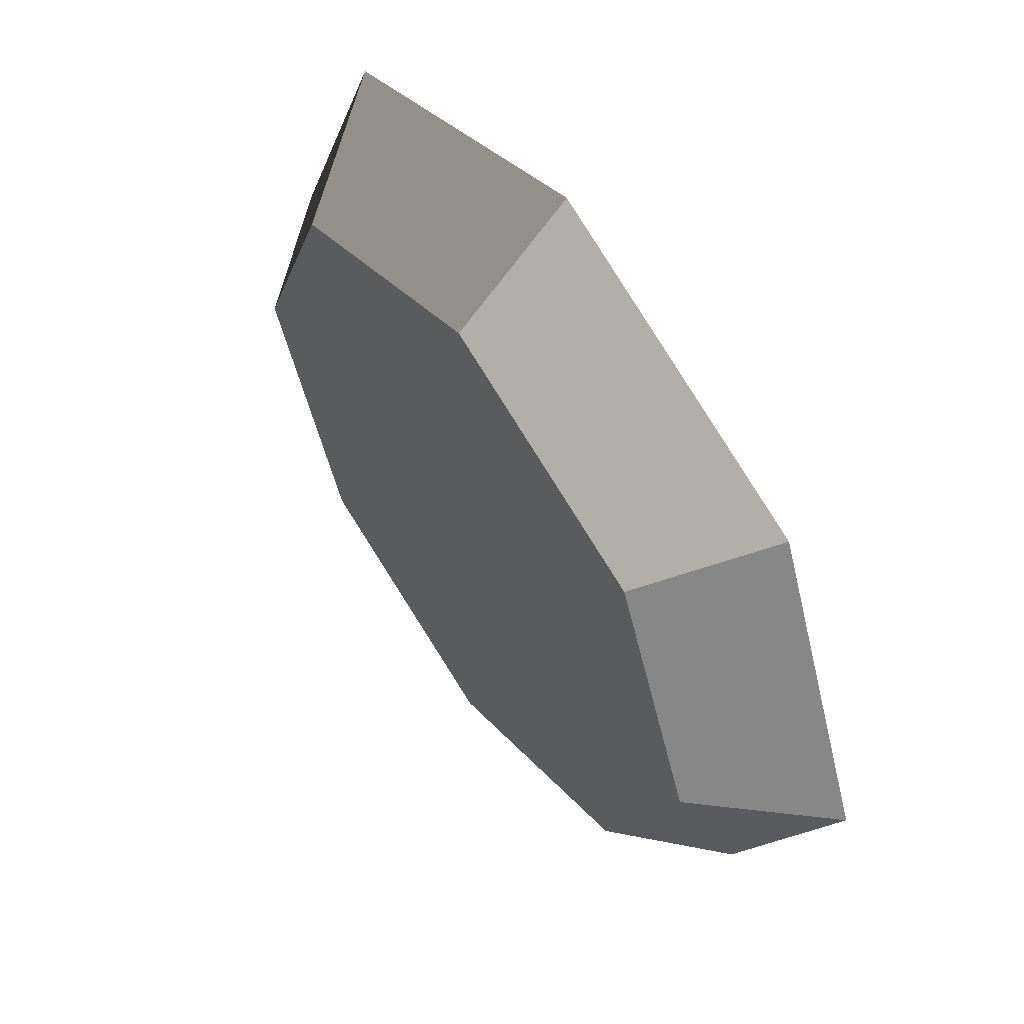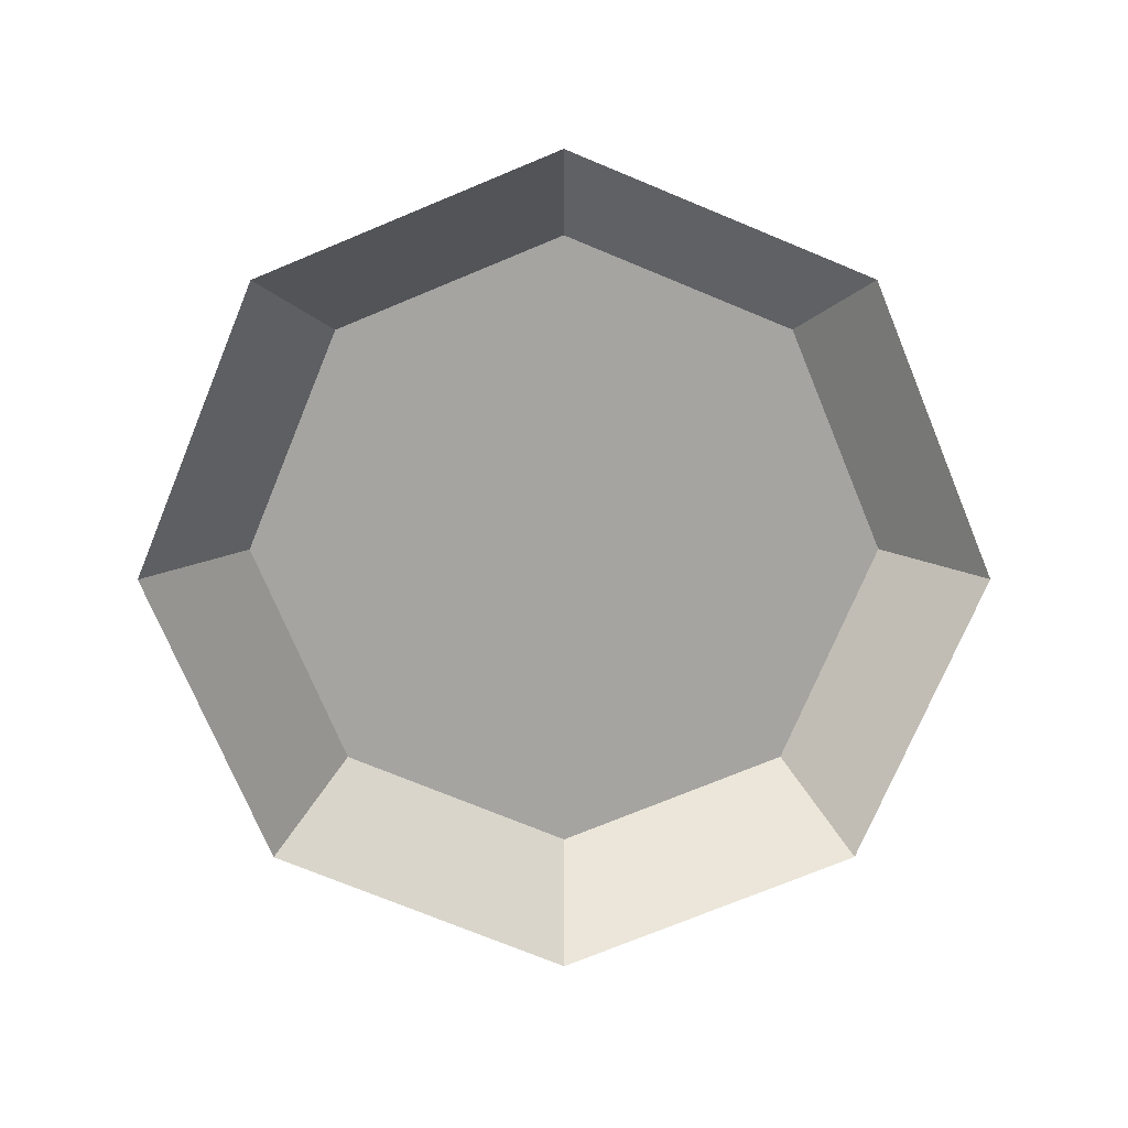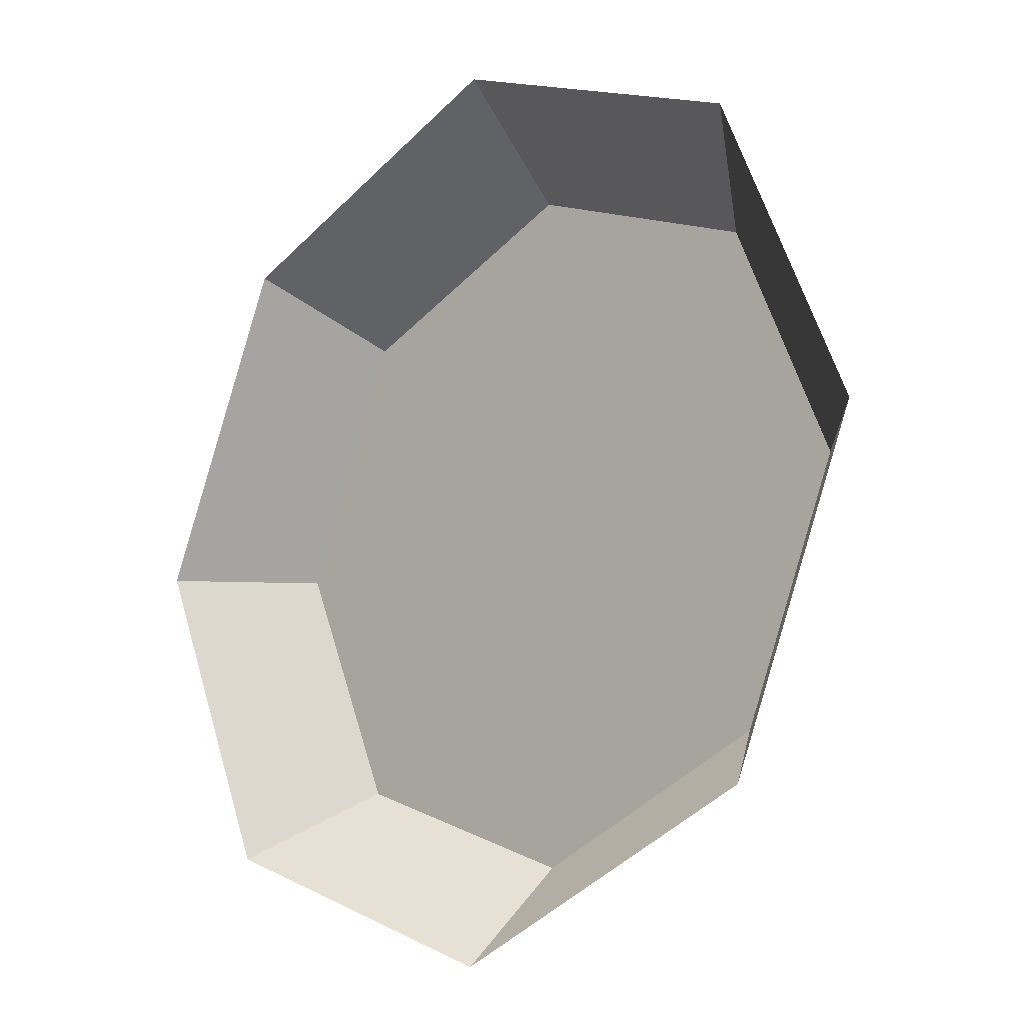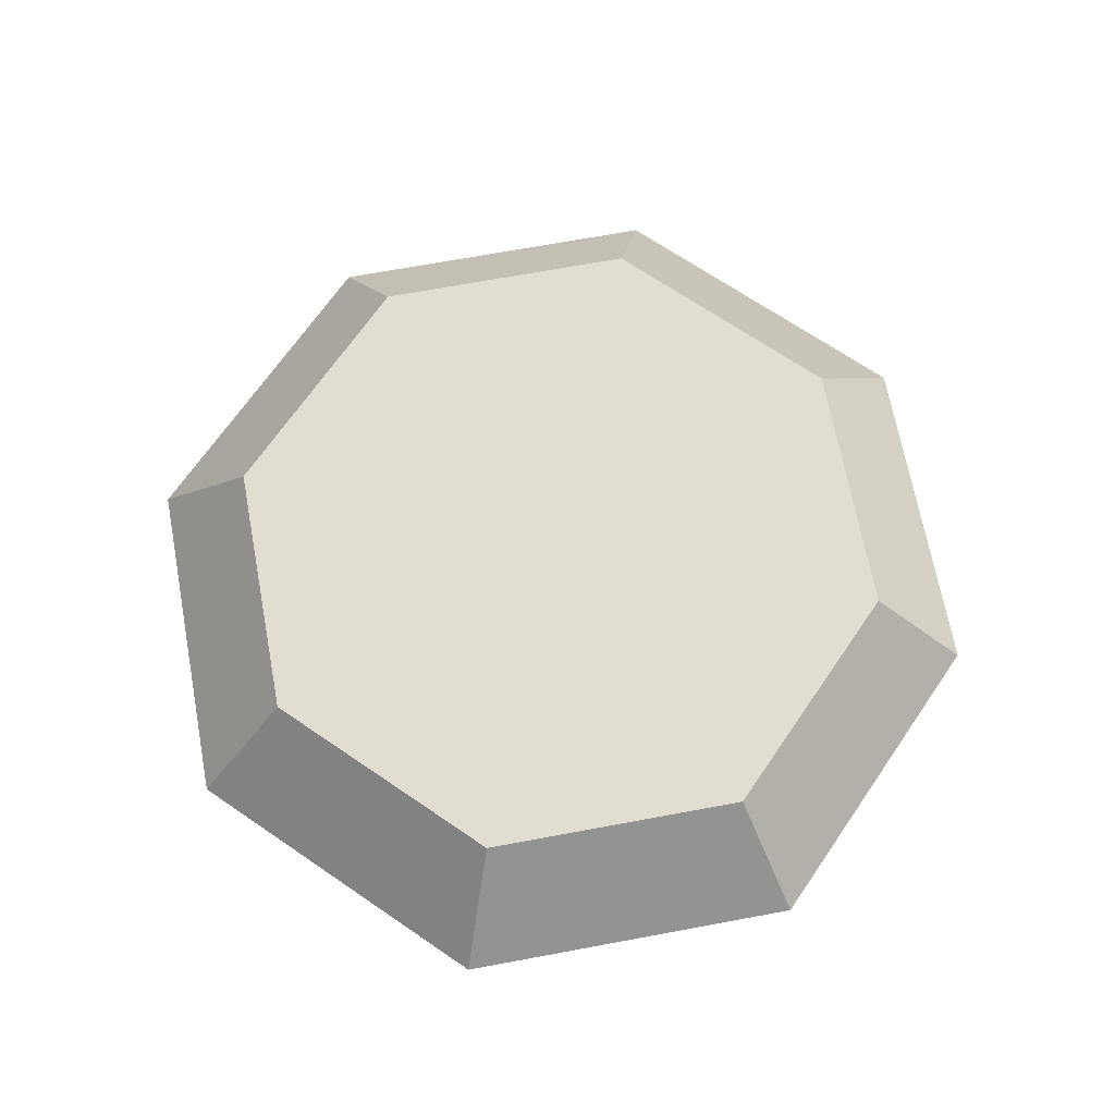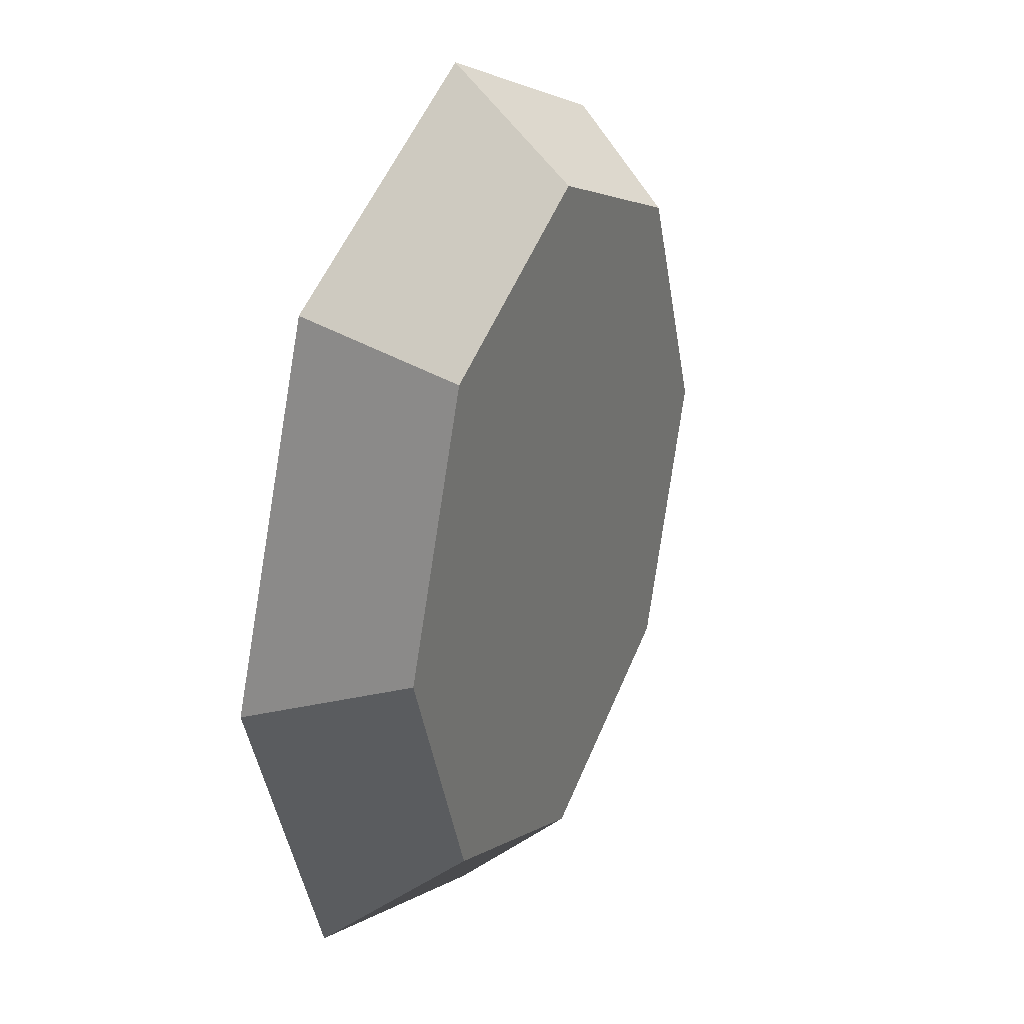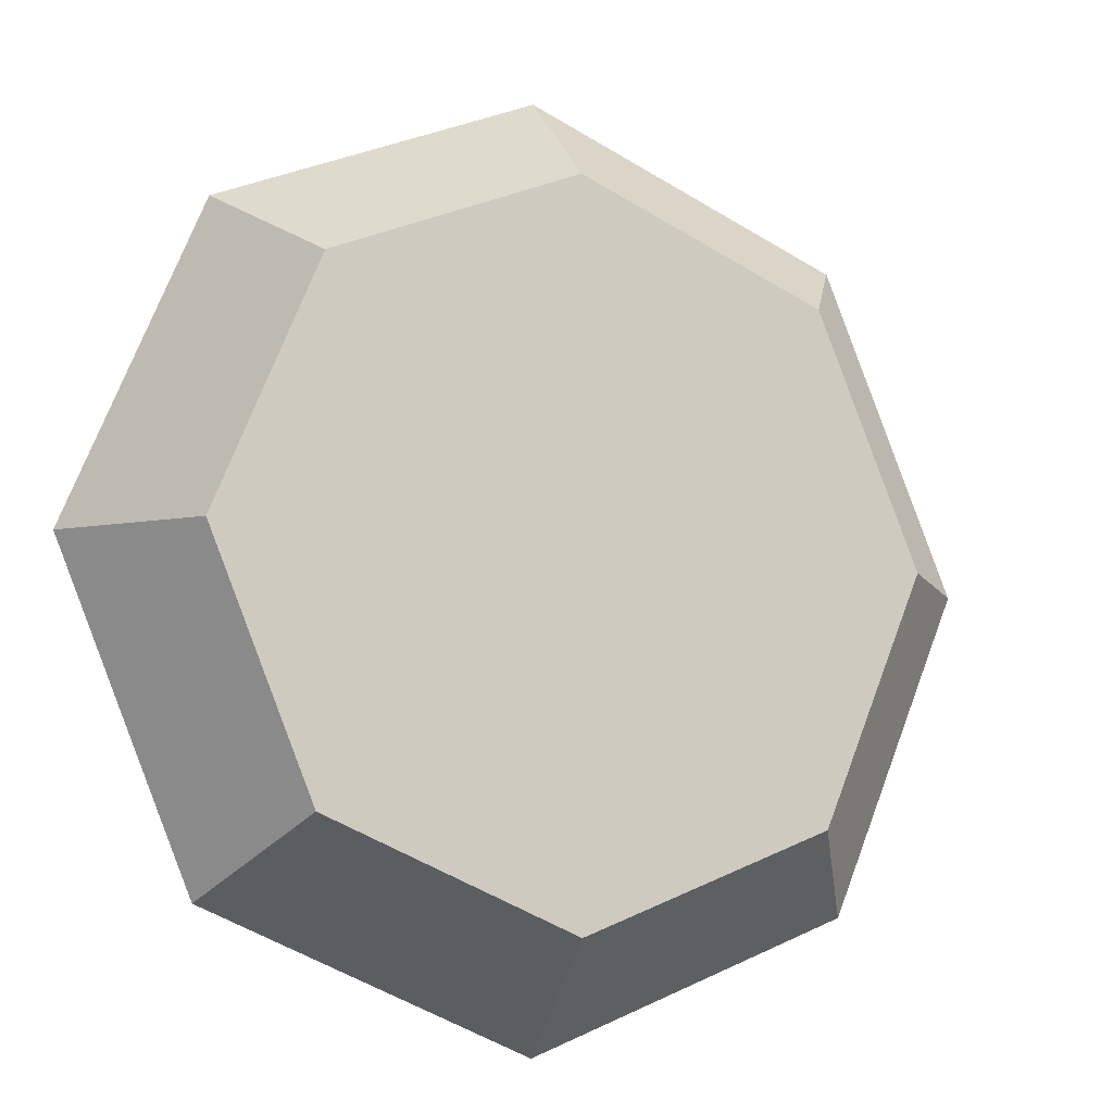
<metadata>
{"format":"obj","ext":"obj","renderer":"f3d","projection":"perspective","resolution":1024,"background":"white","views":[{"elev":58.2,"azim":-125.5,"up":"+Z"},{"elev":-73.3,"azim":-0.0,"up":"+Y"},{"elev":-16.3,"azim":43.3,"up":"+Z"},{"elev":68.4,"azim":146.9,"up":"+Y"},{"elev":26.6,"azim":113.4,"up":"+Z"},{"elev":-10.3,"azim":156.4,"up":"+Z"}]}
</metadata>
<code>
g P53
v -20 -2.519 -0.01101
v -10.9 2.519 10.89
v -15.41 2.519 -0.008547
v -14.15 -2.519 14.14
v -14.15 -2.519 14.14
v -0.008471 2.519 15.41
v -10.9 2.519 10.89
v -0.0109 -2.519 20
v -0.0109 -2.519 20
v 10.89 2.519 10.9
v -0.008471 2.519 15.41
v 14.14 -2.519 14.15
v 14.14 -2.519 14.15
v 15.41 2.519 0.007933
v 10.89 2.519 10.9
v 20 -2.519 0.01039
v 20 -2.519 0.01039
v 10.9 2.519 -10.89
v 15.41 2.519 0.007933
v 14.15 -2.519 -14.14
v 14.15 -2.519 -14.14
v 0.00793 2.519 -15.41
v 10.9 2.519 -10.89
v 0.01036 -2.519 -20
v 0.01036 -2.519 -20
v -10.89 2.519 -10.9
v 0.00793 2.519 -15.41
v -14.14 -2.519 -14.15
v -14.14 -2.519 -14.15
v -15.41 2.519 -0.008547
v -10.89 2.519 -10.9
v -20 -2.519 -0.01101
v 15.41 2.519 0.007933
v -0.008471 2.519 15.41
v 10.89 2.519 10.9
v 10.9 2.519 -10.89
v -10.9 2.519 10.89
v 0.00793 2.519 -15.41
v -10.89 2.519 -10.9
v -15.41 2.519 -0.008547
f 3 1 2
f 2 1 4
f 7 5 6
f 6 5 8
f 11 9 10
f 10 9 12
f 15 13 14
f 14 13 16
f 19 17 18
f 18 17 20
f 23 21 22
f 22 21 24
f 27 25 26
f 26 25 28
f 31 29 30
f 30 29 32
f 35 33 34
f 33 36 34
f 36 37 34
f 38 37 36
f 39 37 38
f 40 37 39

</code>
